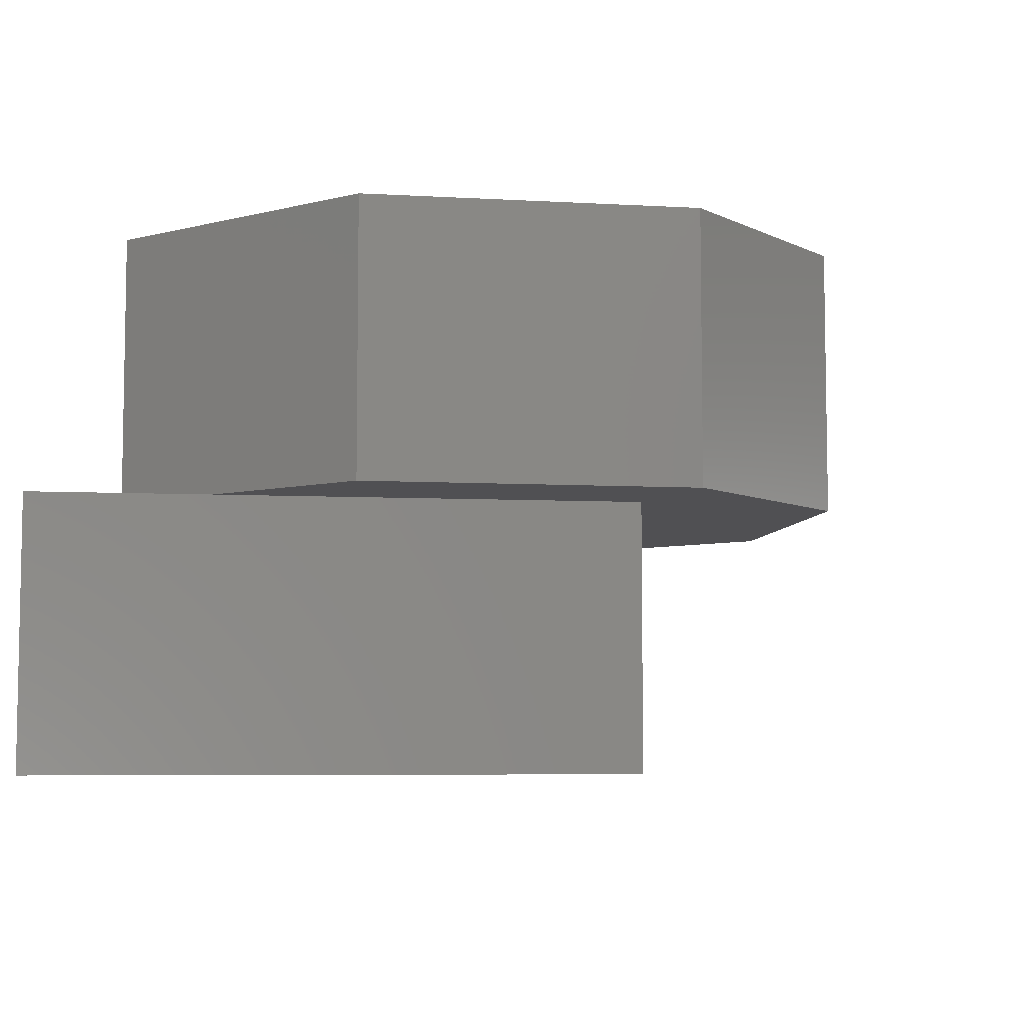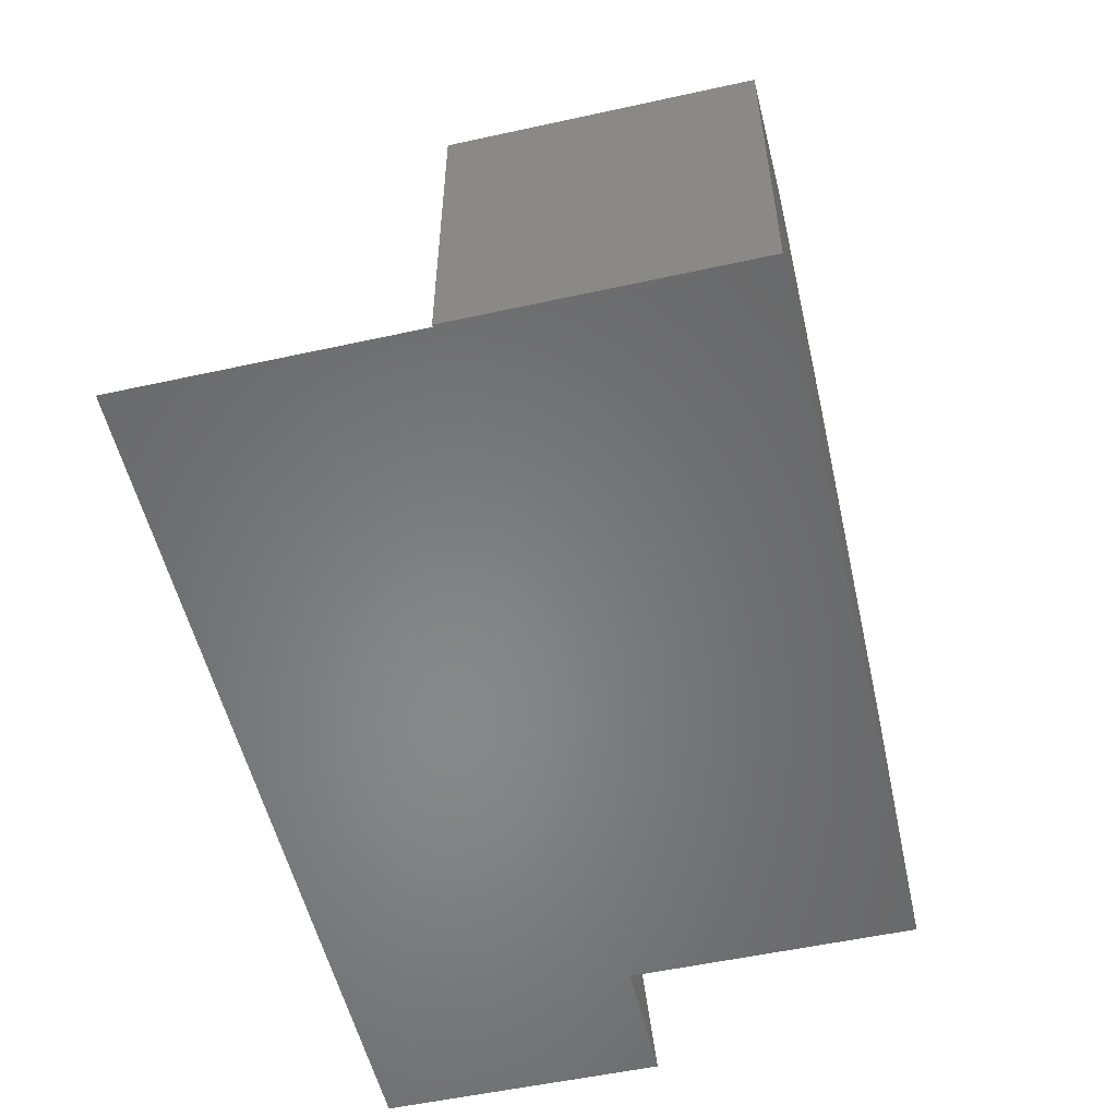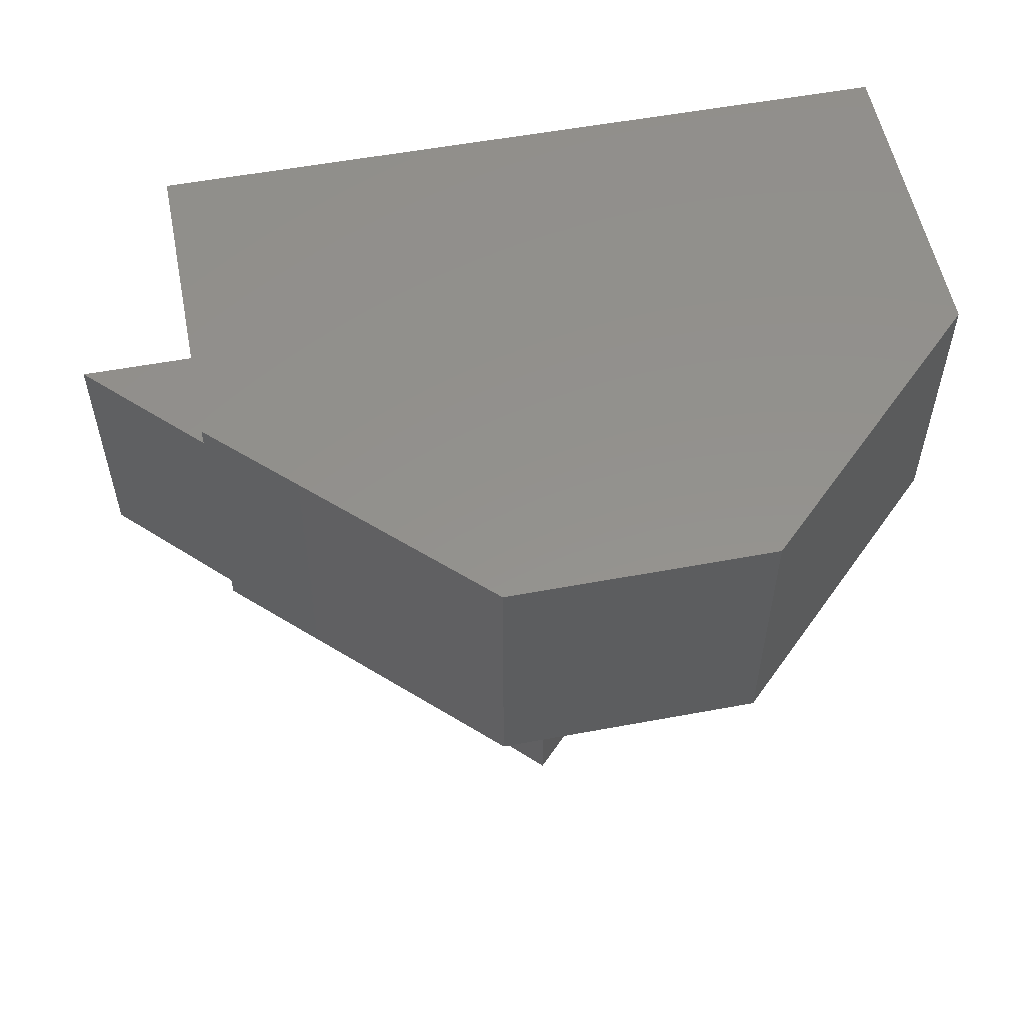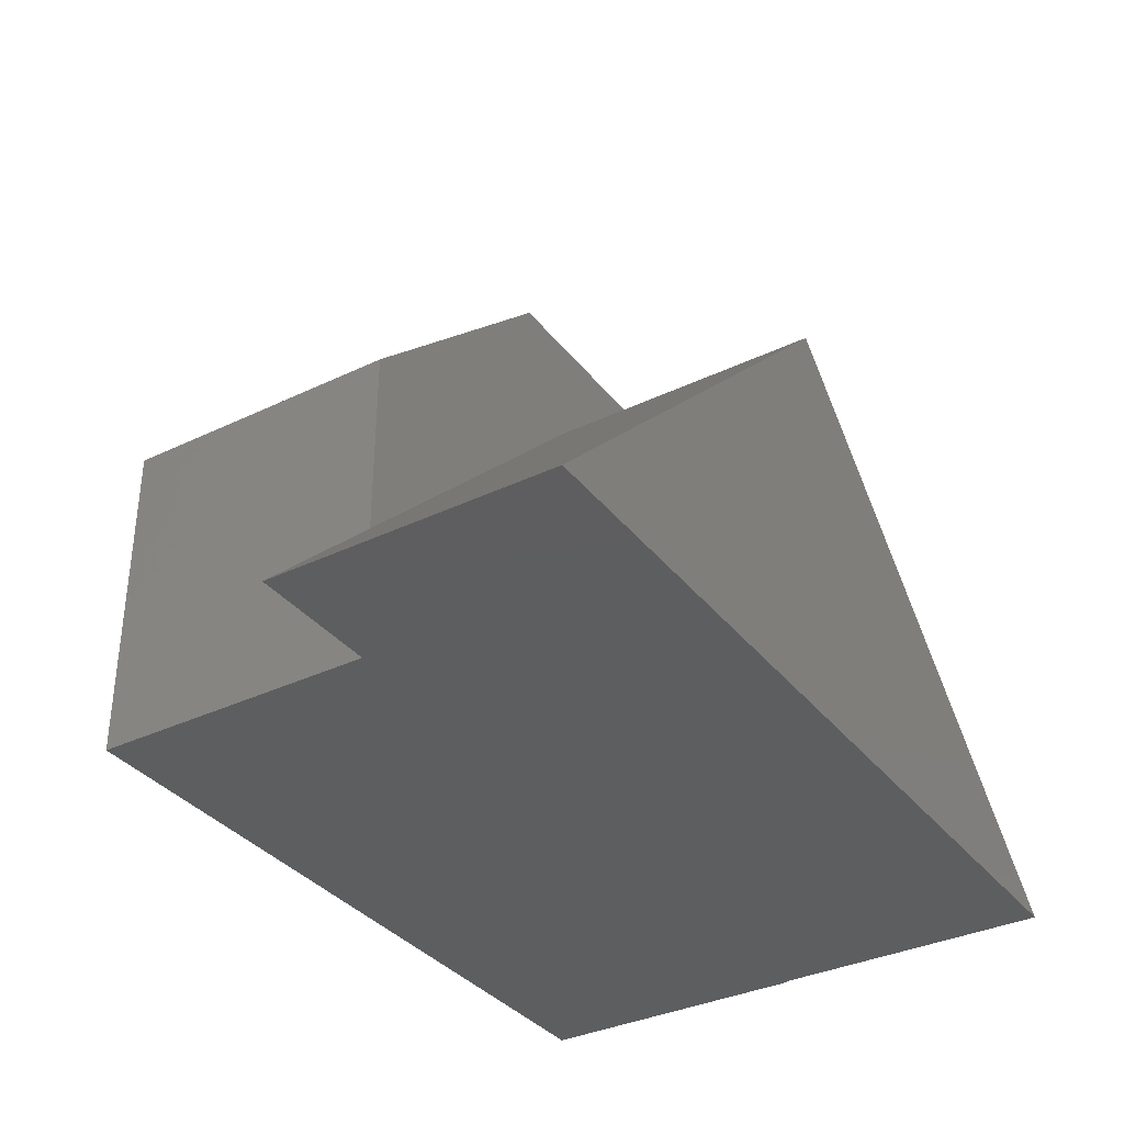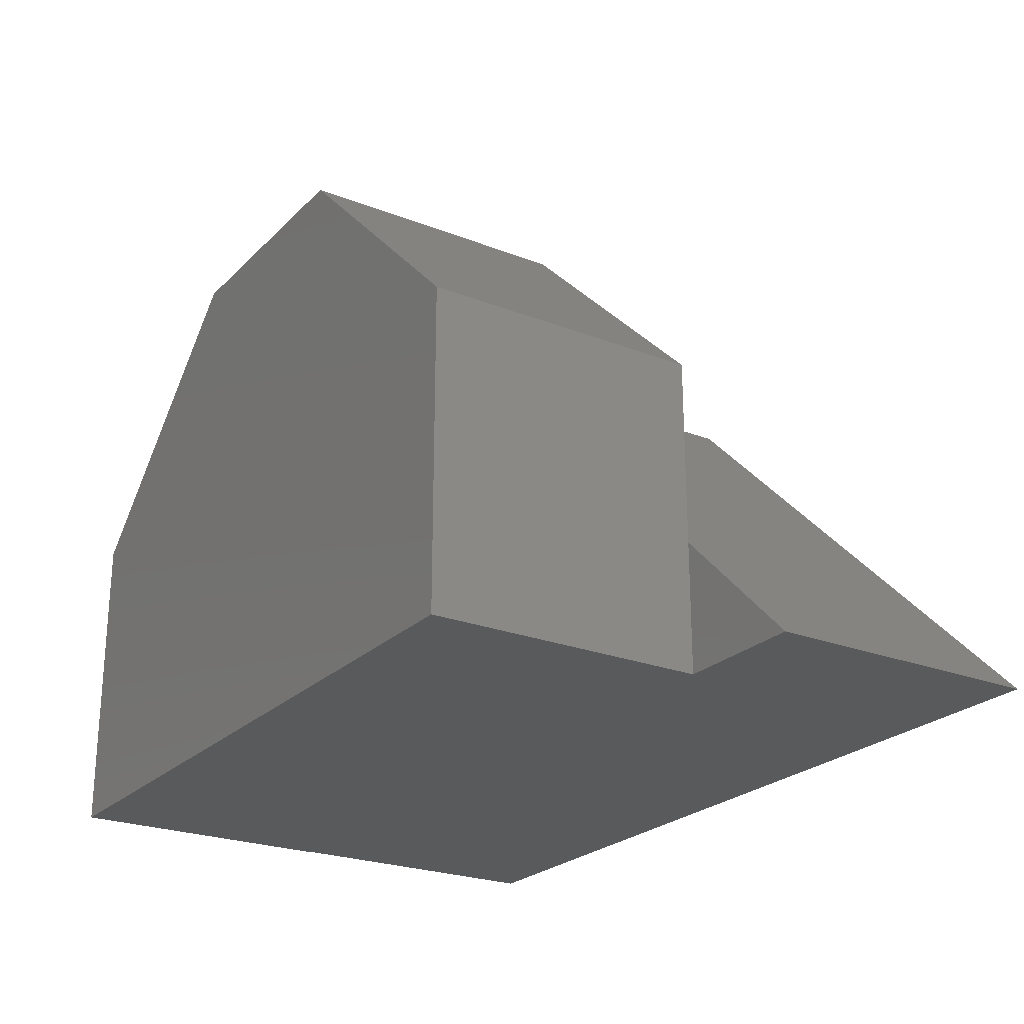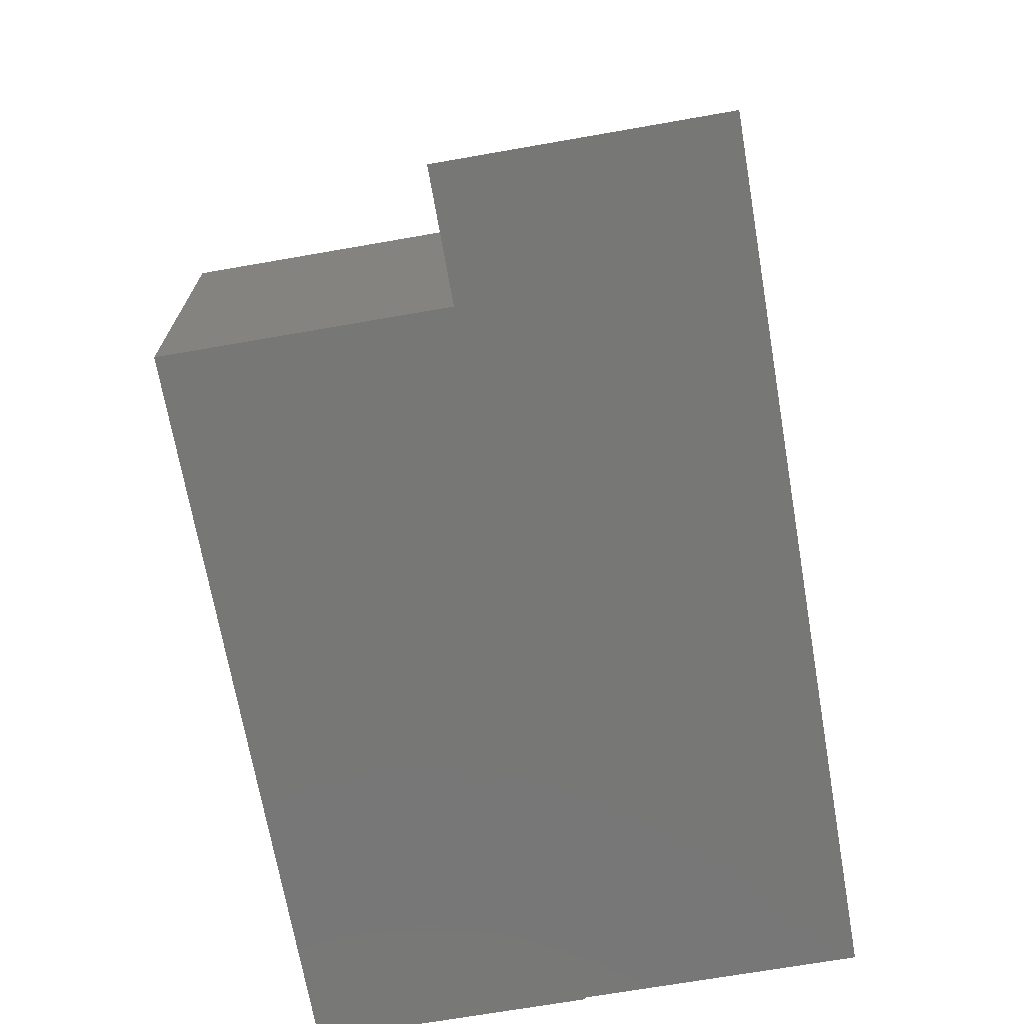
<metadata>
{"format":"stl","ext":"stl","renderer":"f3d","projection":"perspective","resolution":1024,"background":"white","views":[{"elev":-6.3,"azim":-53.6,"up":"+Y"},{"elev":-54.2,"azim":103.1,"up":"+Z"},{"elev":55.4,"azim":-11.1,"up":"+Y"},{"elev":-35.1,"azim":-57.5,"up":"+Z"},{"elev":-24.1,"azim":-122.8,"up":"+Z"},{"elev":-69.7,"azim":-80.1,"up":"+Z"}]}
</metadata>
<code>
# stl→obj: 55 verts, 106 faces
v 0.5234 -0.3125 -2.057e-17
v 0.5384 -0.3125 0.002973
v 0.1875 -0.3125 0
v 0.5311 -0.3125 0.0007506
v 0.5511 -0.3125 0.01144
v 0.5559 -0.3125 0.01736
v 0.5595 -0.3125 0.02411
v 0.2641 -0.3125 0.1094
v 0.281 -0.3125 0.1263
v 0.1875 -0.3125 0.1263
v 0.5617 -0.3125 0.03144
v 0.5625 -0.3125 0.03906
v 0.5625 -0.3125 0.1094
v 0.5451 -0.3125 0.006583
v 0.1875 -0.4375 0
v 0.5384 -0.4375 0.002973
v 0.5234 -0.4375 -2.057e-17
v 0.5311 -0.4375 0.0007506
v 0.5595 -0.4375 0.02411
v 0.5559 -0.4375 0.01736
v 0.5511 -0.4375 0.01144
v 0.1875 -0.4375 0.1263
v 0.5625 -0.4375 0.1263
v 0.5625 -0.4375 0.03906
v 0.5617 -0.4375 0.03144
v 0.5451 -0.4375 0.006583
v 0.5625 -0.3281 0.1263
v 0.5625 -0.3281 0.1094
v 0.281 -0.3281 0.1263
v 0.4555 -0.3281 0.3008
v 0.4555 -0.1875 0.3008
v 0.4555 0.04688 0.3008
v 0.2641 0.04688 0.1094
v 0.6429 -0.3281 0.1094
v 0.6429 -0.1875 0.1094
v 0.6429 0.04688 0.1094
v 0.8724 -0.1875 -0.125
v 0.8724 -0.5625 -0.125
v 0.2915 -0.5625 0.4683
v 0.2915 -0.1875 0.4683
v 0.548 -0.1875 0.6224
v 0.875 -0.1875 0.3056
v 0.875 -0.1875 -0.125
v -0.125 -0.1875 0.3056
v -0.125 -0.1875 0.05178
v 0.202 -0.1875 0.6224
v -0.125 -0.1875 -0.125
v -0.3018 -0.1875 -0.125
v 0.875 0.1875 0.3056
v 0.875 0.1875 -0.125
v 0.548 0.1875 0.6224
v -0.125 0.1875 0.3056
v 0.202 0.1875 0.6224
v -0.125 0.1875 -0.125
v -0.3018 -0.5625 -0.125
f 1 2 3
f 1 4 2
f 5 6 7
f 8 9 10
f 8 10 3
f 8 3 11
f 8 11 12
f 8 12 13
f 11 3 2
f 11 2 14
f 11 14 5
f 11 5 7
f 15 16 17
f 16 18 17
f 19 20 21
f 22 23 24
f 22 24 25
f 22 25 15
f 25 19 21
f 25 21 26
f 25 26 16
f 25 16 15
f 23 27 24
f 24 27 28
f 24 28 12
f 12 28 13
f 3 15 1
f 1 15 17
f 21 14 26
f 26 14 2
f 26 2 16
f 16 2 4
f 16 4 18
f 18 4 1
f 18 1 17
f 14 21 5
f 5 21 20
f 5 20 6
f 6 20 19
f 6 19 7
f 7 19 25
f 7 25 11
f 11 25 24
f 11 24 12
f 22 10 9
f 22 9 29
f 22 29 27
f 22 27 23
f 30 29 31
f 29 32 31
f 29 9 32
f 32 9 8
f 32 8 33
f 34 35 28
f 36 33 8
f 36 8 13
f 36 13 28
f 36 28 35
f 28 27 34
f 27 30 34
f 29 30 27
f 10 22 3
f 3 22 15
f 35 31 36
f 36 31 32
f 37 35 38
f 38 35 34
f 38 34 39
f 39 34 30
f 39 30 40
f 40 30 31
f 41 35 42
f 42 35 37
f 42 37 43
f 44 45 46
f 46 45 40
f 46 40 41
f 41 40 31
f 41 31 35
f 45 47 48
f 49 50 51
f 52 53 54
f 54 53 51
f 54 51 50
f 46 53 44
f 44 53 52
f 54 47 52
f 52 47 45
f 52 45 44
f 50 43 37
f 55 48 38
f 38 48 47
f 38 47 37
f 37 47 54
f 37 54 50
f 48 55 45
f 45 55 39
f 45 39 40
f 38 39 55
f 43 50 42
f 42 50 49
f 42 49 41
f 41 49 51
f 51 53 41
f 41 53 46
f 36 32 33

</code>
